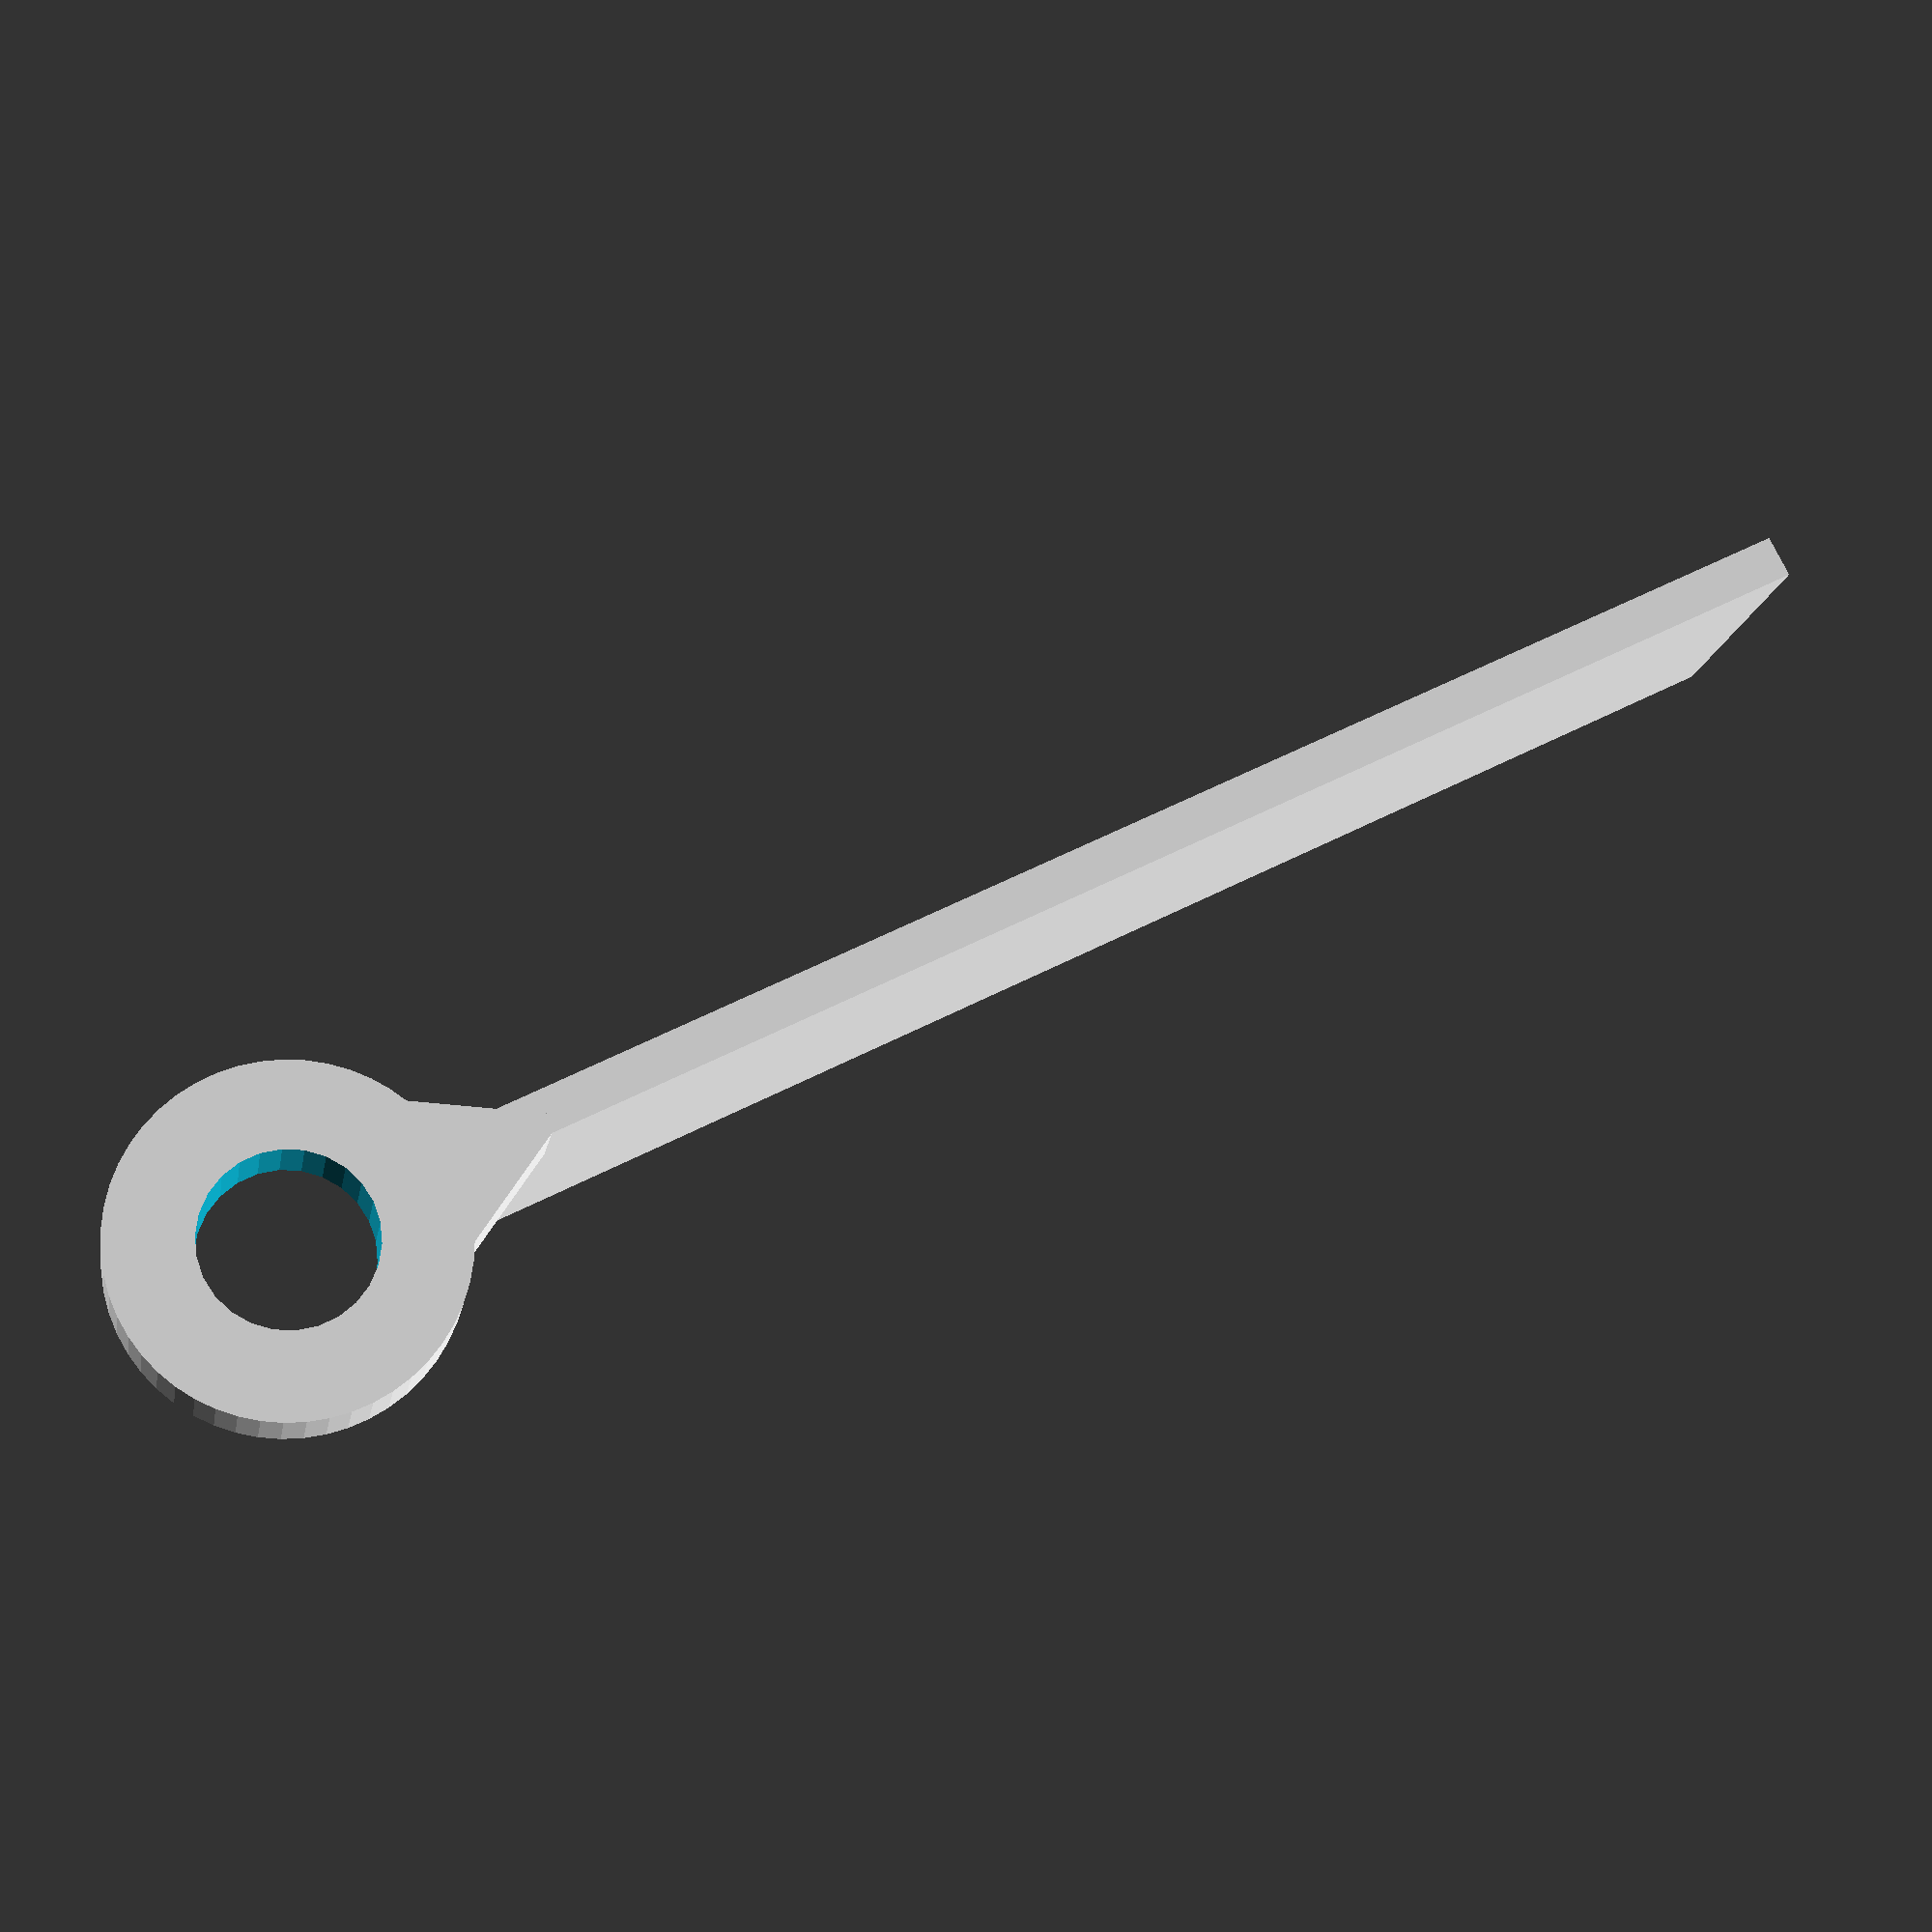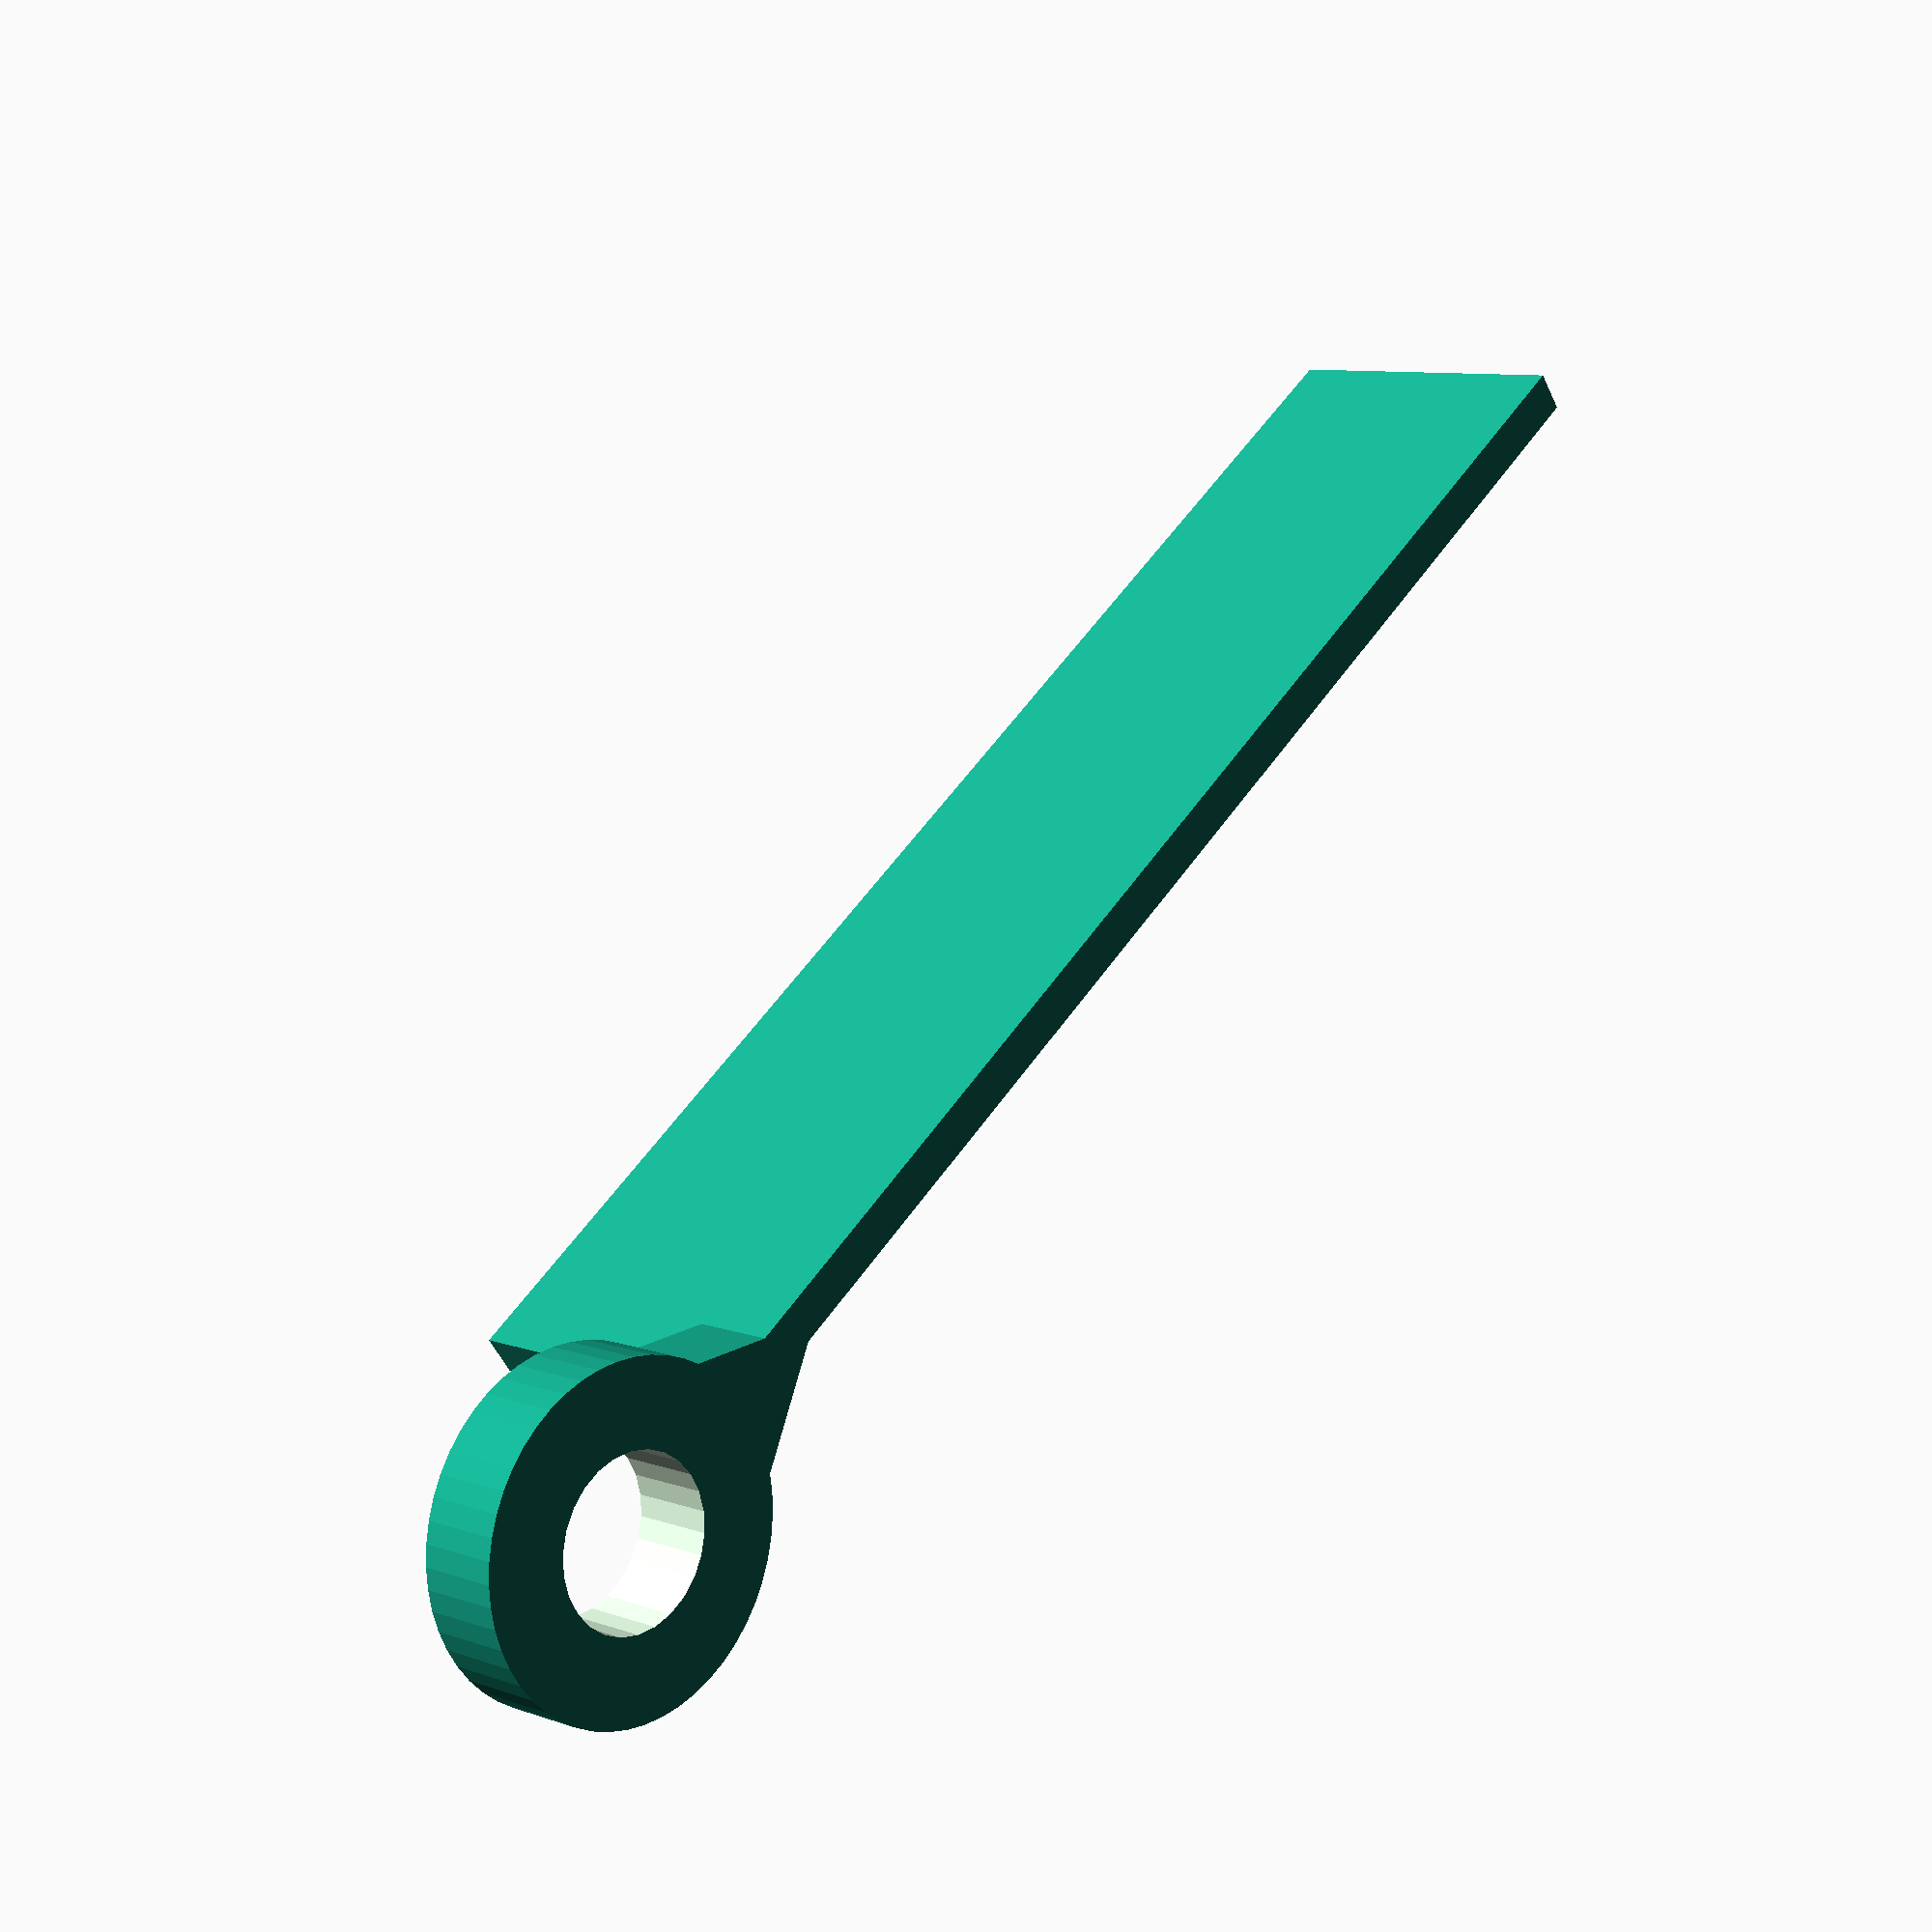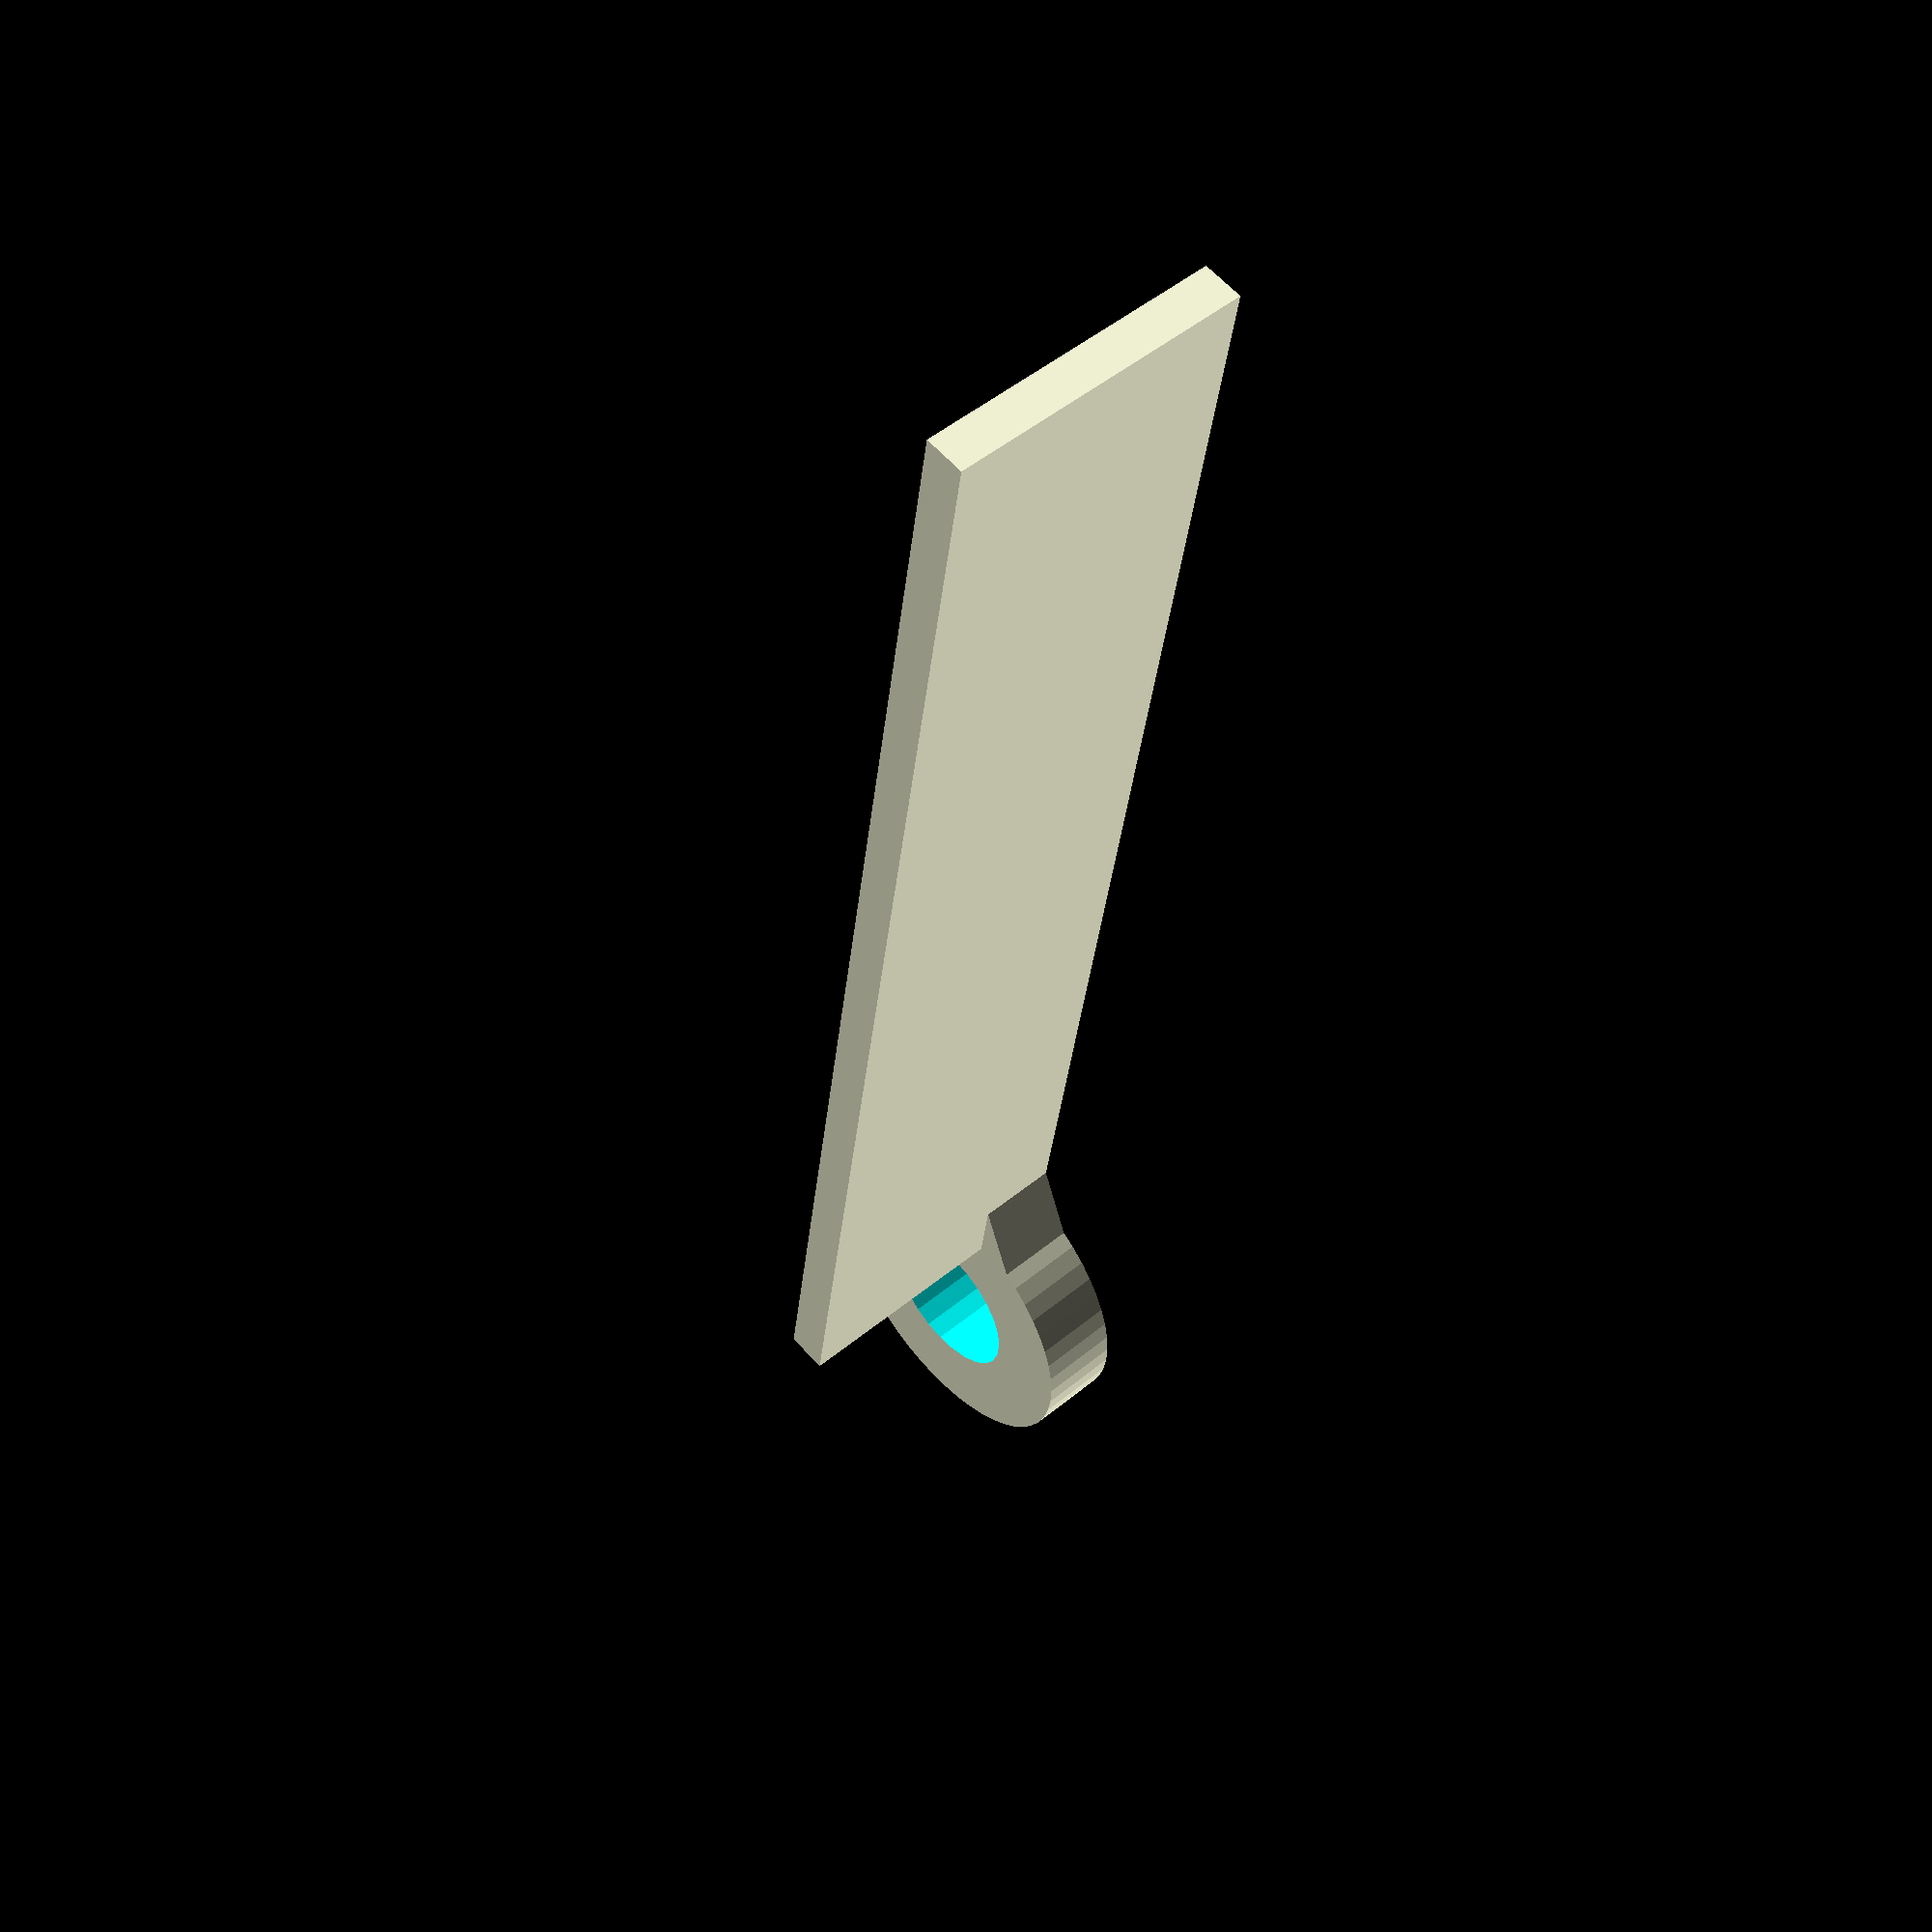
<openscad>
hole = 5;
cube([40 - hole, 7.5,1]);
translate([38.6, 2 , 0.75]) rotate([90, 0, 0]) {
    difference() {
        cylinder(h=2, r=4, $fa = 0.5, $fs = 0.5);
        translate([0, 0, -1]) cylinder(h=6, r=2, $fa = 0.5, $fs = 0.5);
    }
}
translate([35, 2, 0.75]) rotate([90, 180, 0]) linear_extrude(2) 
circle(3,$fn=3);
</openscad>
<views>
elev=280.8 azim=190.6 roll=333.4 proj=p view=solid
elev=53.2 azim=52.2 roll=204.6 proj=p view=wireframe
elev=298.9 azim=82.1 roll=138.3 proj=p view=wireframe
</views>
